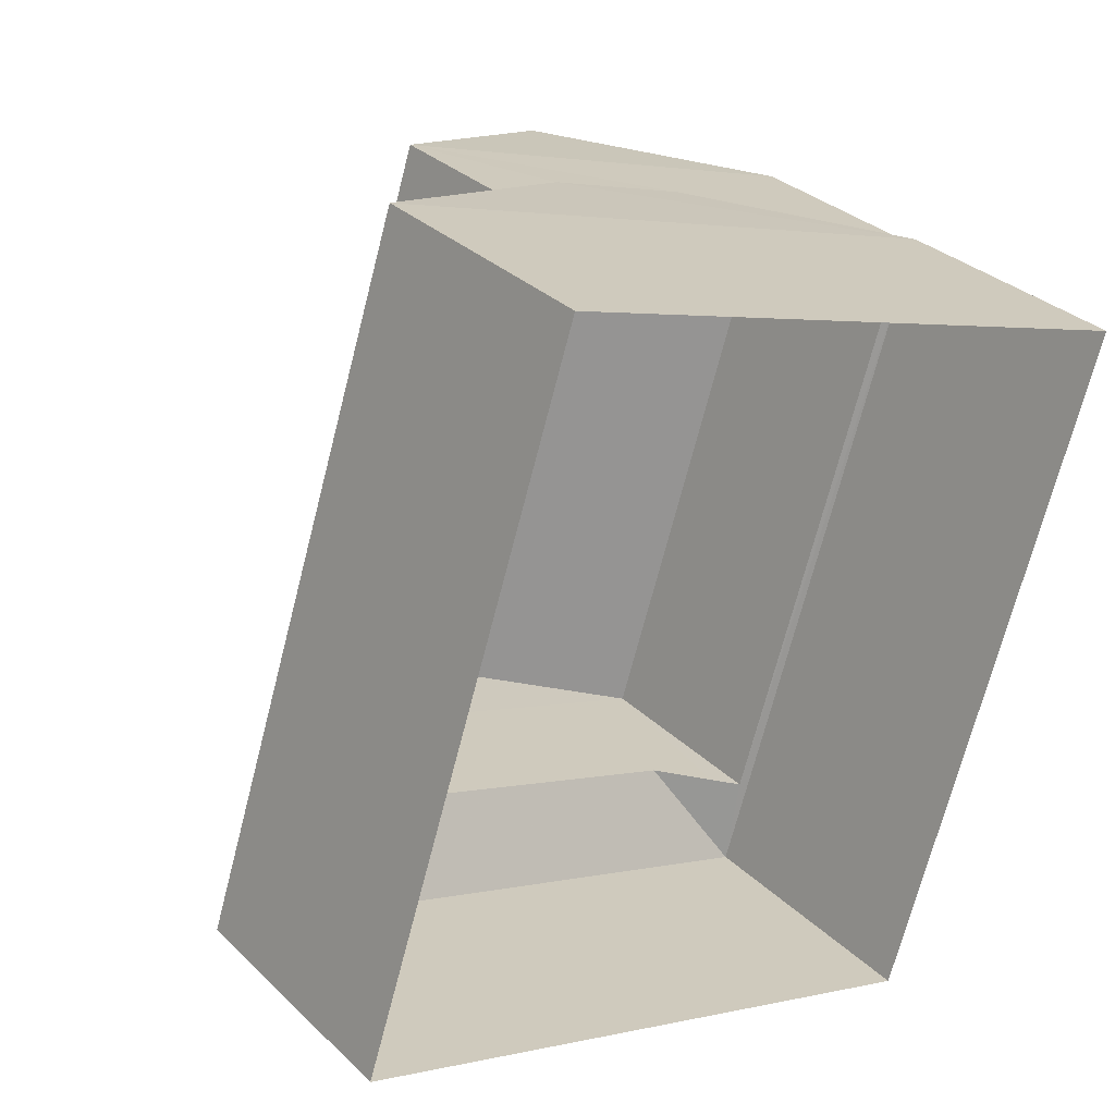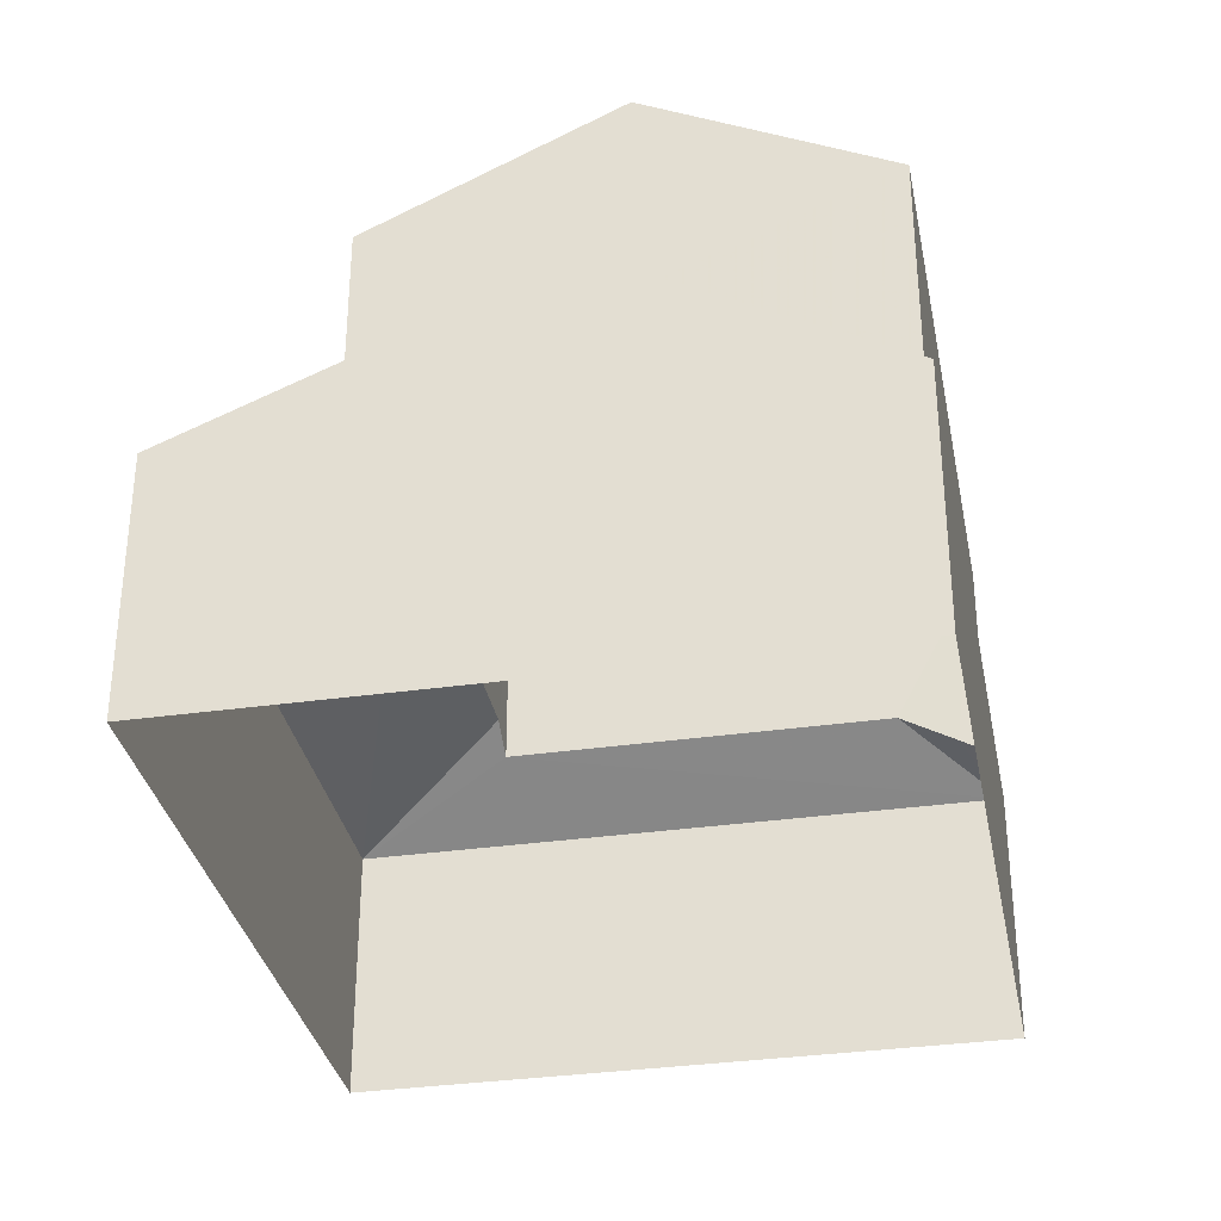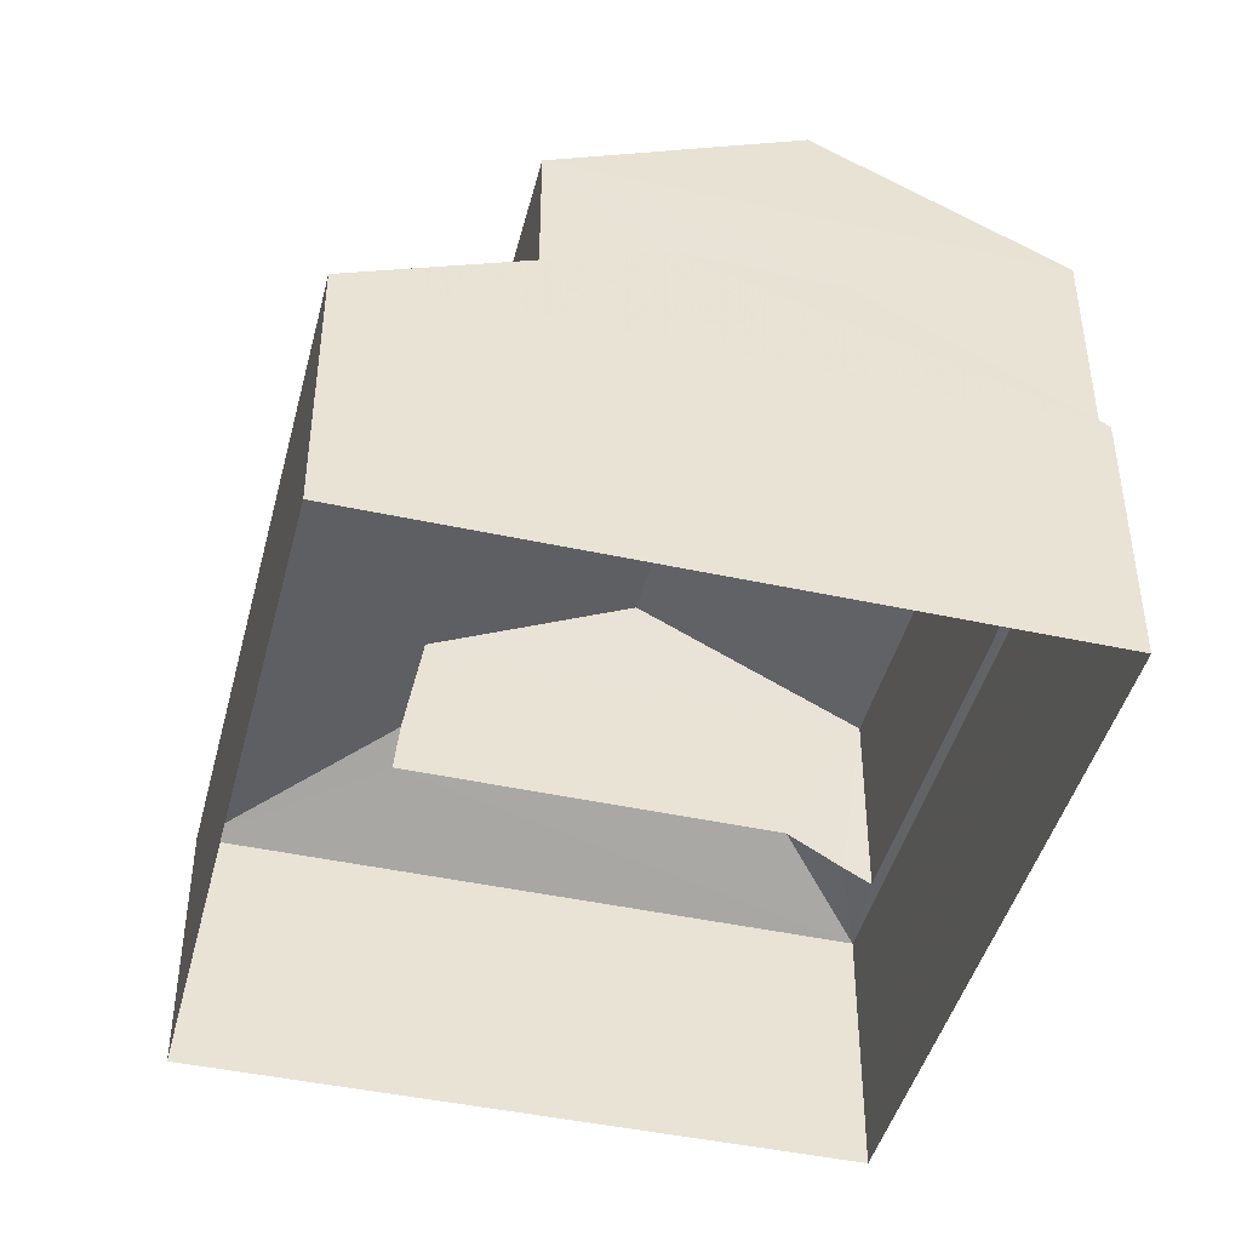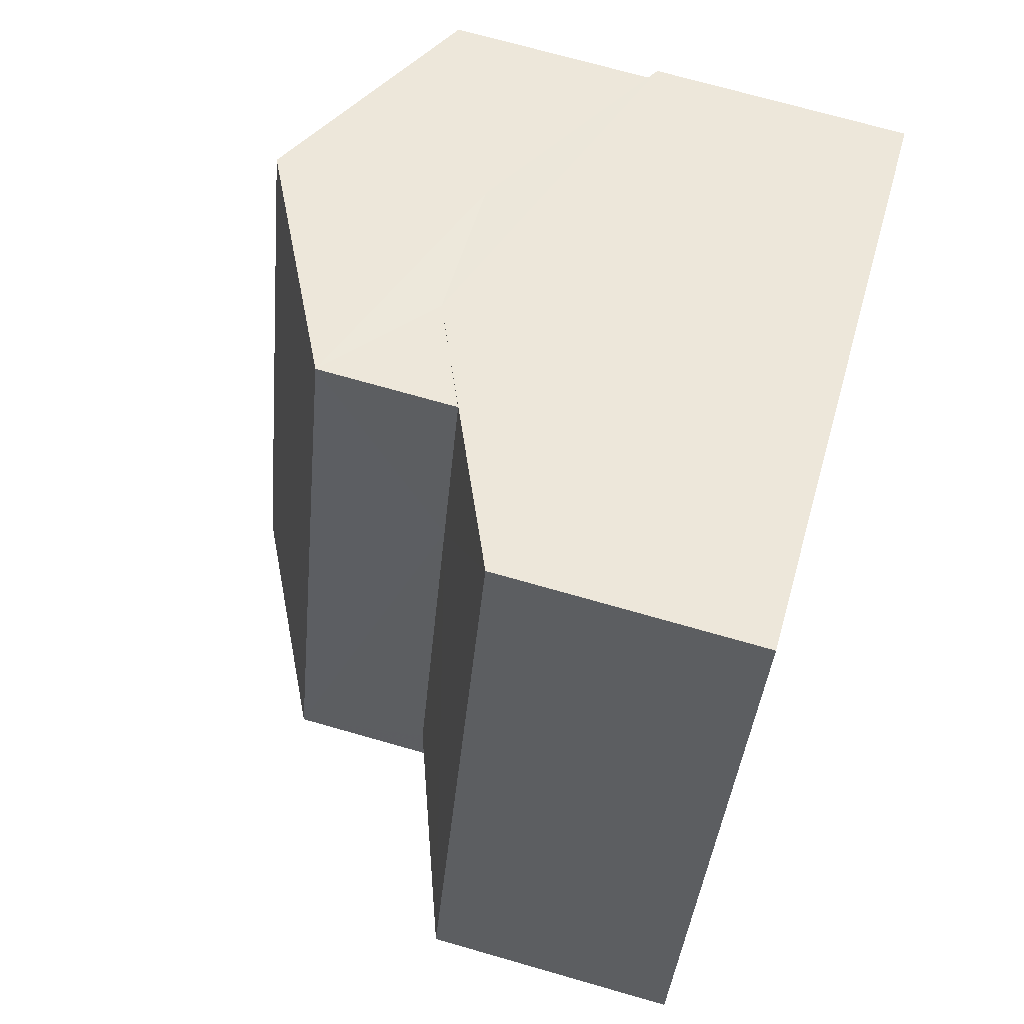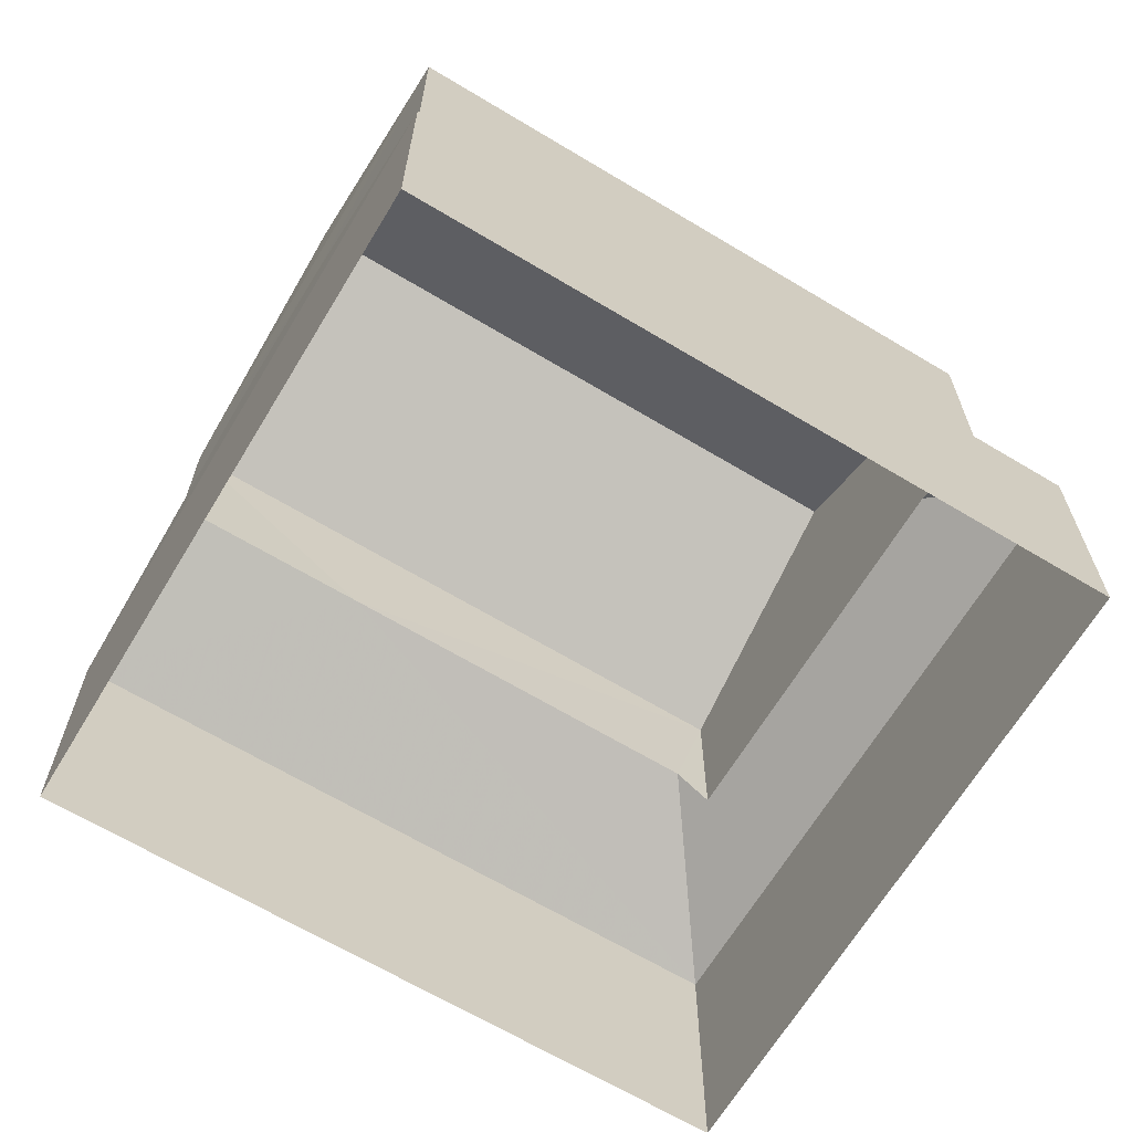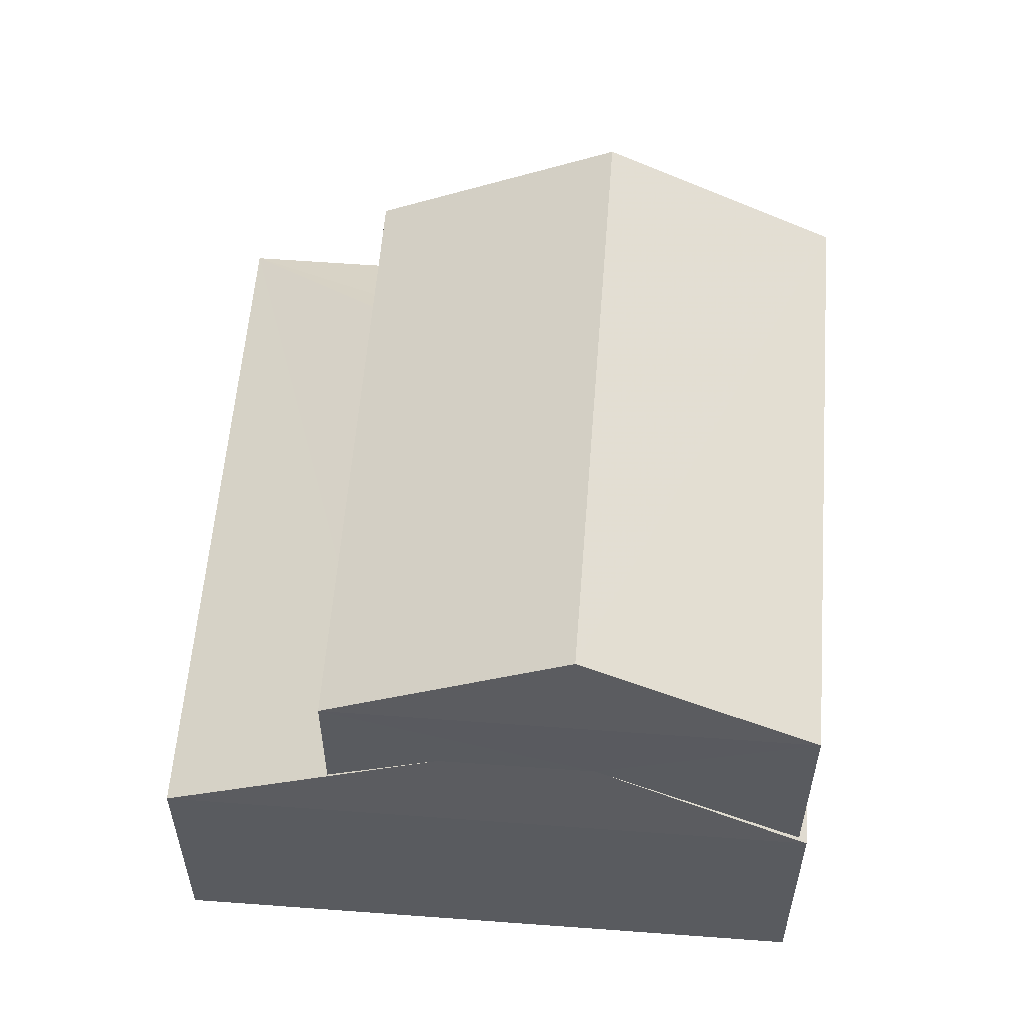
<metadata>
{"format":"obj","ext":"obj","renderer":"f3d","projection":"perspective","resolution":1024,"background":"white","views":[{"elev":31.1,"azim":143.2,"up":"+Y"},{"elev":-33.6,"azim":-151.1,"up":"+Z"},{"elev":-44.5,"azim":-176.3,"up":"+Z"},{"elev":71.1,"azim":106.0,"up":"+Y"},{"elev":-66.2,"azim":-103.1,"up":"+Z"},{"elev":57.4,"azim":-157.6,"up":"+Z"}]}
</metadata>
<code>
v -8.926e+04 -1.004e+05 1.849
v -8.927e+04 -1.004e+05 1.851
v -8.927e+04 -1.004e+05 1.85
v -8.926e+04 -1.004e+05 1.85
v -8.927e+04 -1.004e+05 8.811
v -8.926e+04 -1.004e+05 8.812
v -8.926e+04 -1.004e+05 7.411
v -8.927e+04 -1.004e+05 7.413
v -8.926e+04 -1.004e+05 7.412
v -8.927e+04 -1.004e+05 7.412
v -8.927e+04 -1.004e+05 5.163
v -8.927e+04 -1.004e+05 4.979
v -8.927e+04 -1.004e+05 4.928
v -8.927e+04 -1.004e+05 4.927
v -8.927e+04 -1.004e+05 6.363
v -8.927e+04 -1.004e+05 4.978
v -8.926e+04 -1.004e+05 5.793
v -8.926e+04 -1.004e+05 5.537
v -8.926e+04 -1.004e+05 4.927
v -8.927e+04 -1.004e+05 5.538
v -8.926e+04 -1.004e+05 5.794
v -8.926e+04 -1.004e+05 5.792
v -8.926e+04 -1.004e+05 4.926
v -8.926e+04 -1.004e+05 6.364
f 1 2 3
f 1 4 2
f 5 6 7
f 6 5 8
f 7 6 9
f 8 5 10
f 11 12 13
f 14 13 12
f 15 14 16
f 14 12 16
f 17 18 19
f 18 13 19
f 18 20 13
f 21 22 23
f 24 21 23
f 11 13 20
f 22 19 23
f 22 17 19
f 16 12 8
f 10 16 8
f 5 7 10
f 14 3 2
f 13 14 2
f 6 8 9
f 3 23 1
f 3 14 23
f 16 10 15
f 24 7 21
f 15 7 24
f 15 10 7
f 12 11 8
f 20 9 8
f 20 18 9
f 11 20 8
f 19 13 2
f 4 19 2
f 18 17 9
f 22 7 9
f 21 7 22
f 22 9 17
f 23 4 1
f 23 19 4
f 14 15 24
f 23 14 24

</code>
